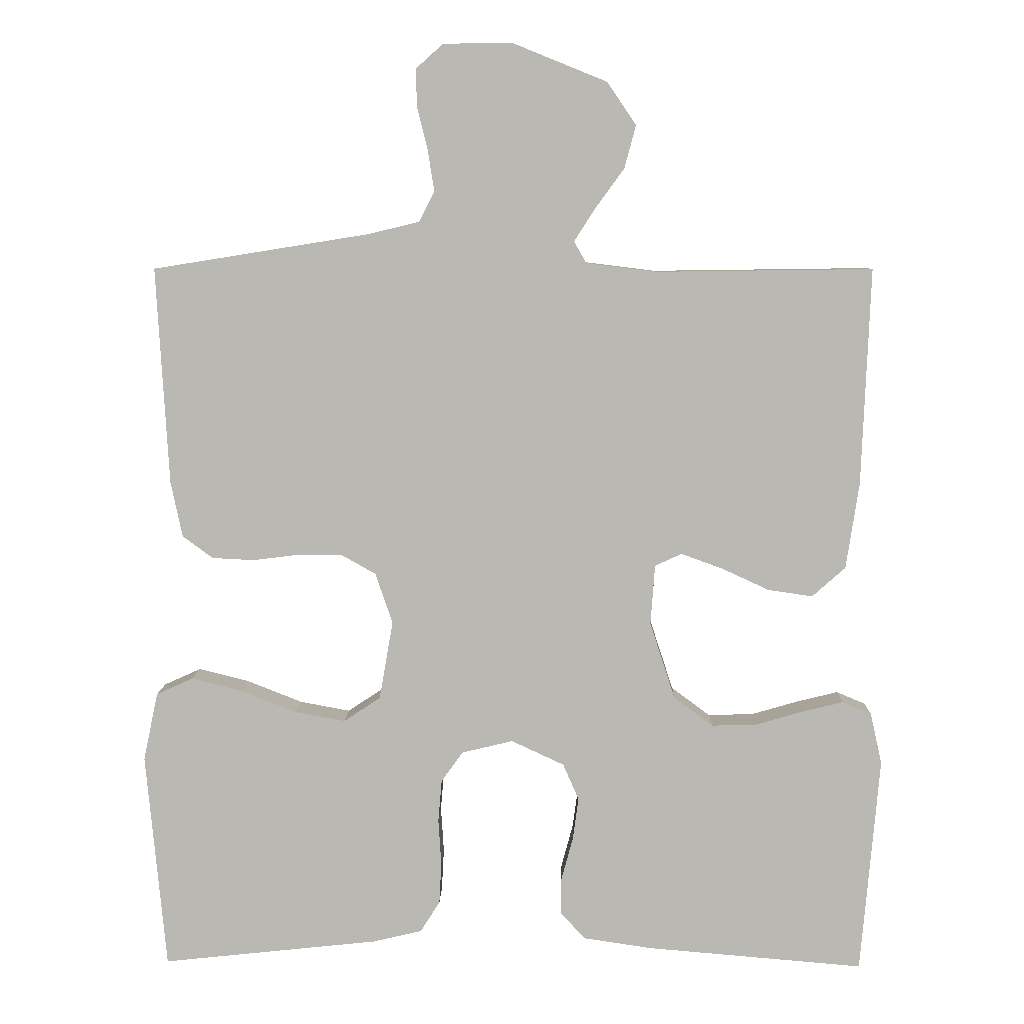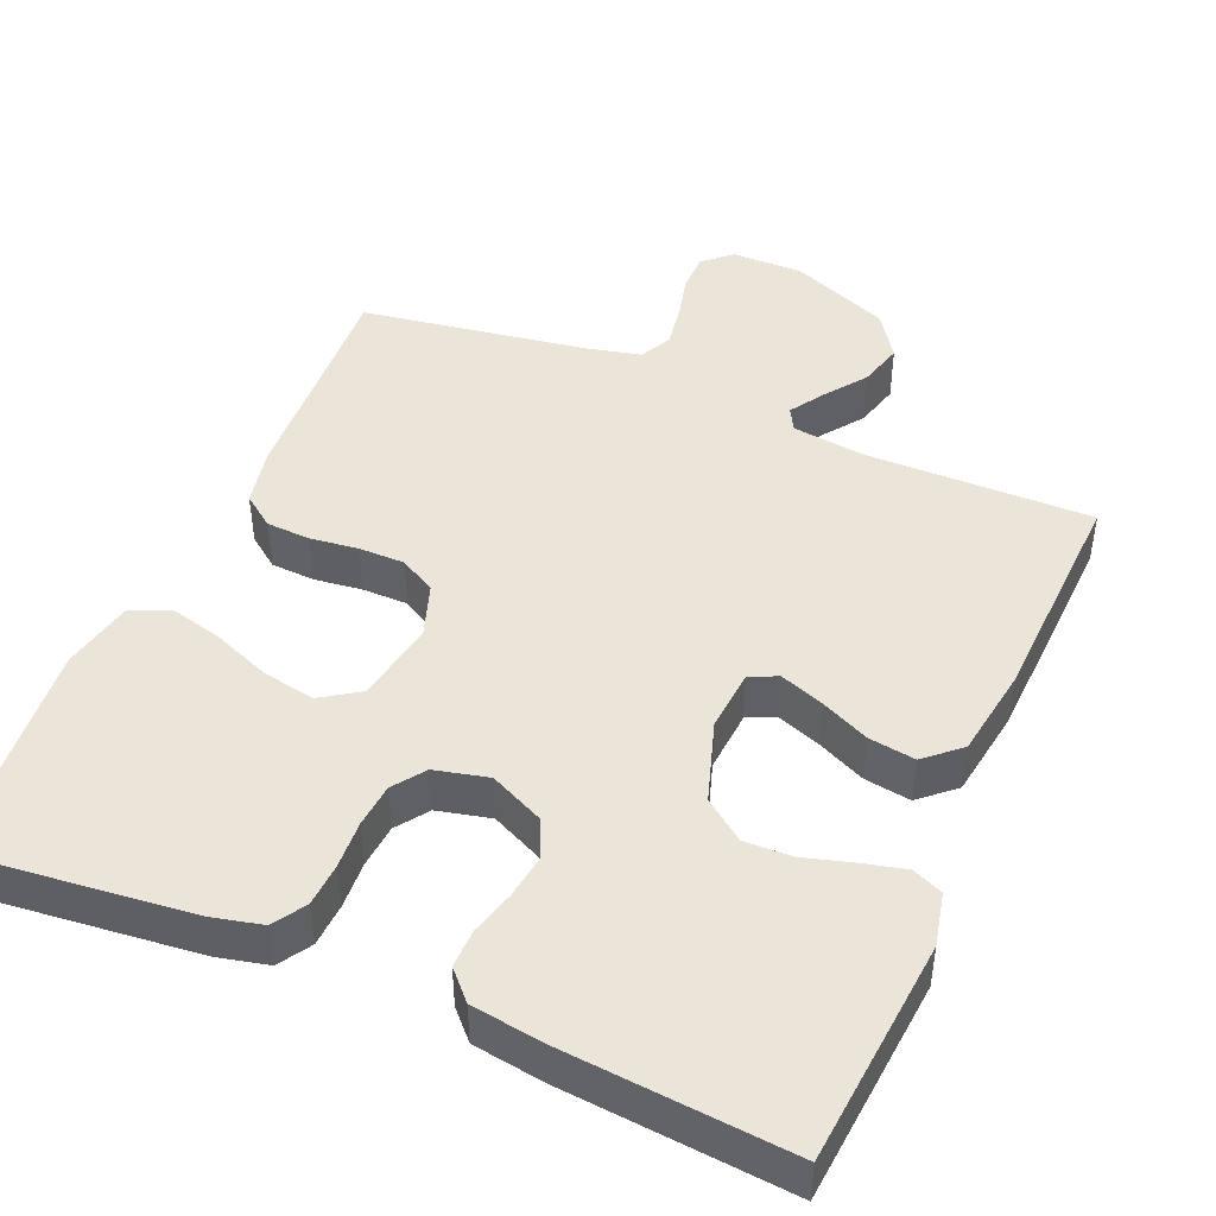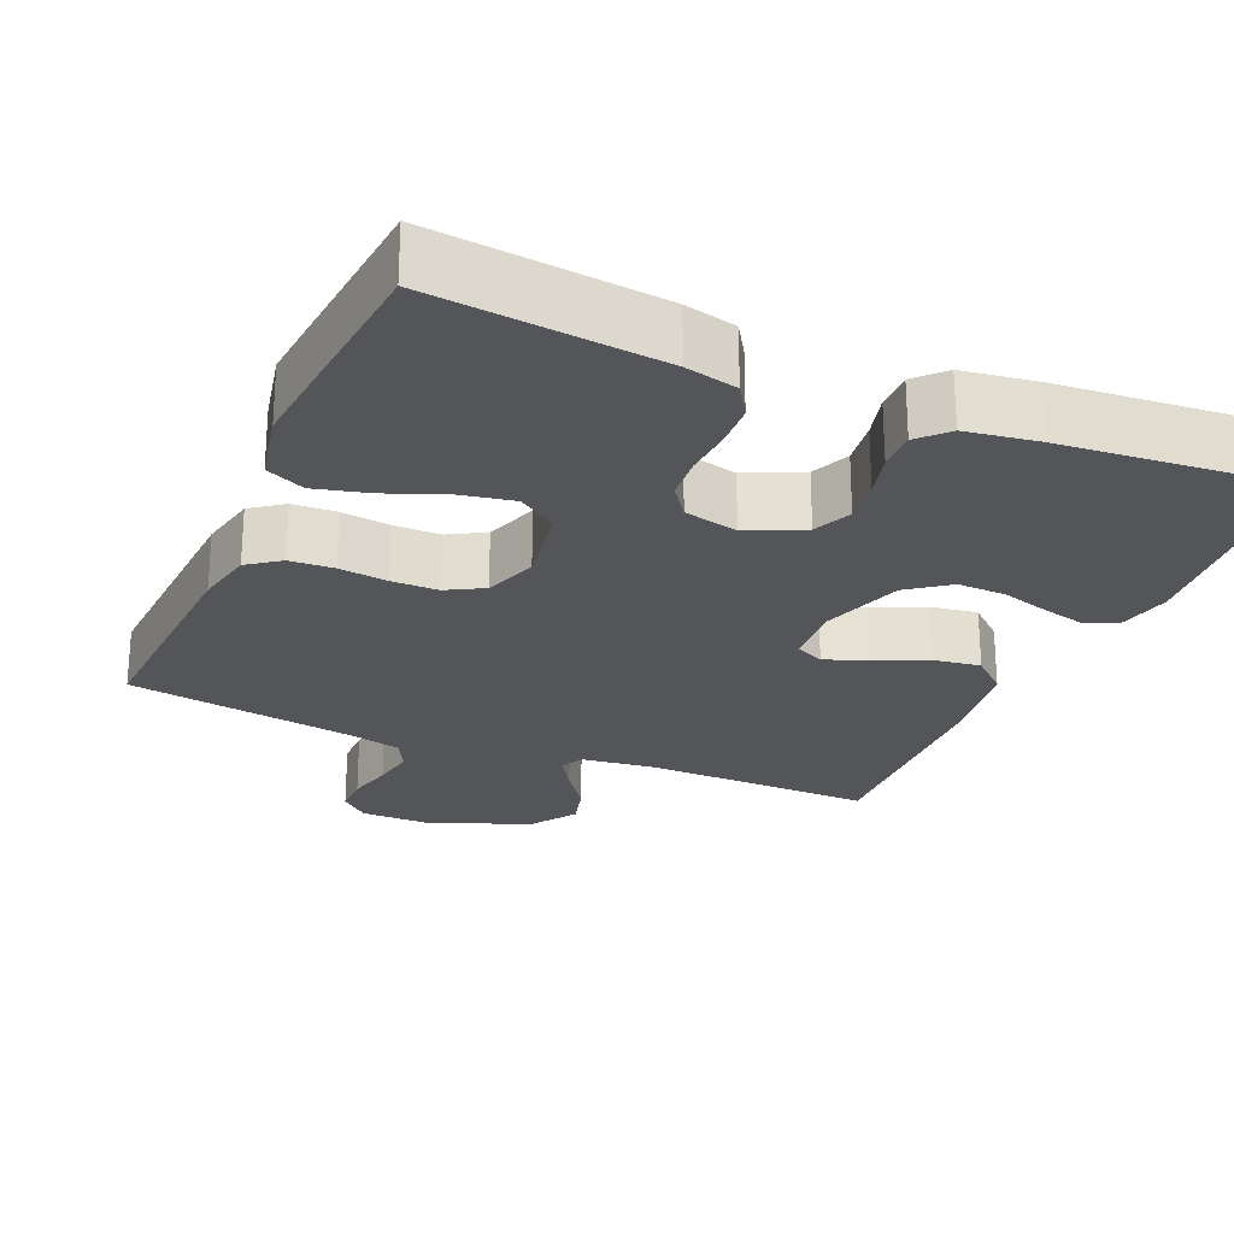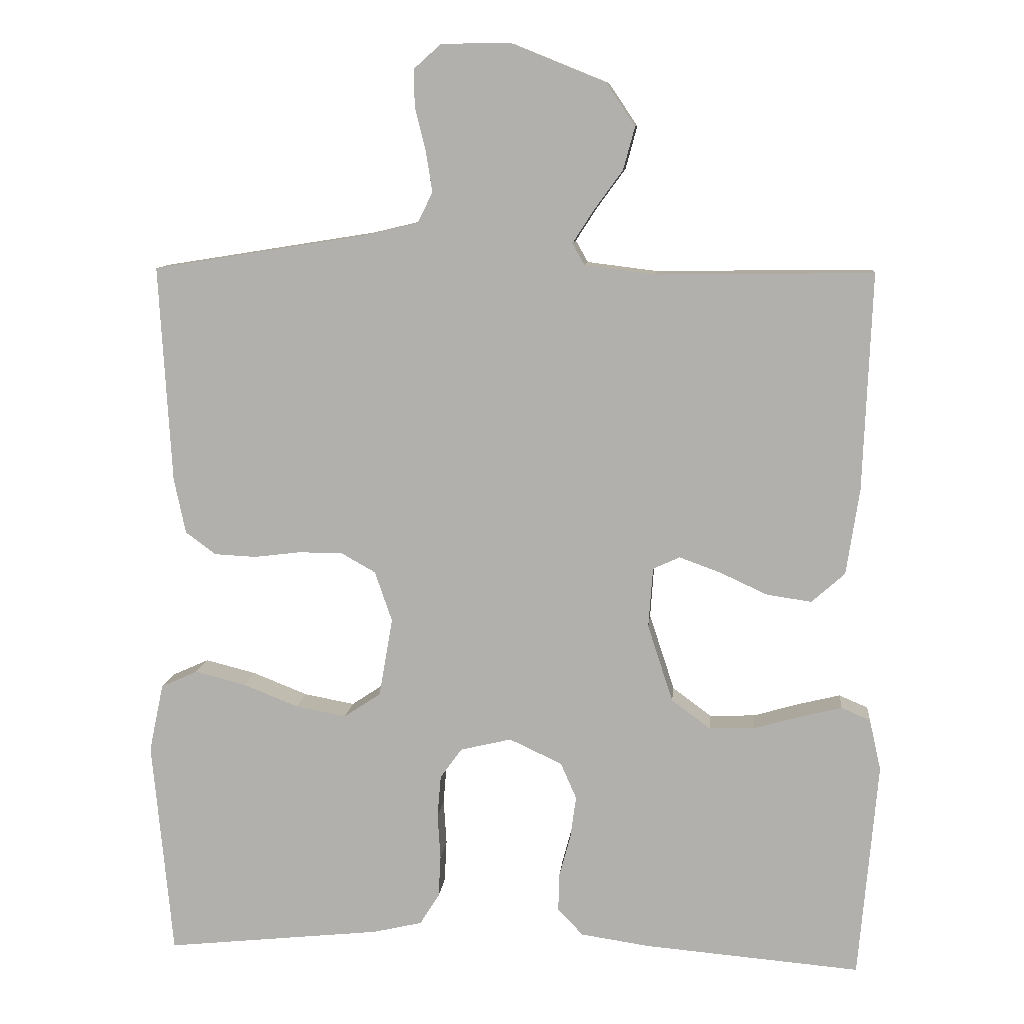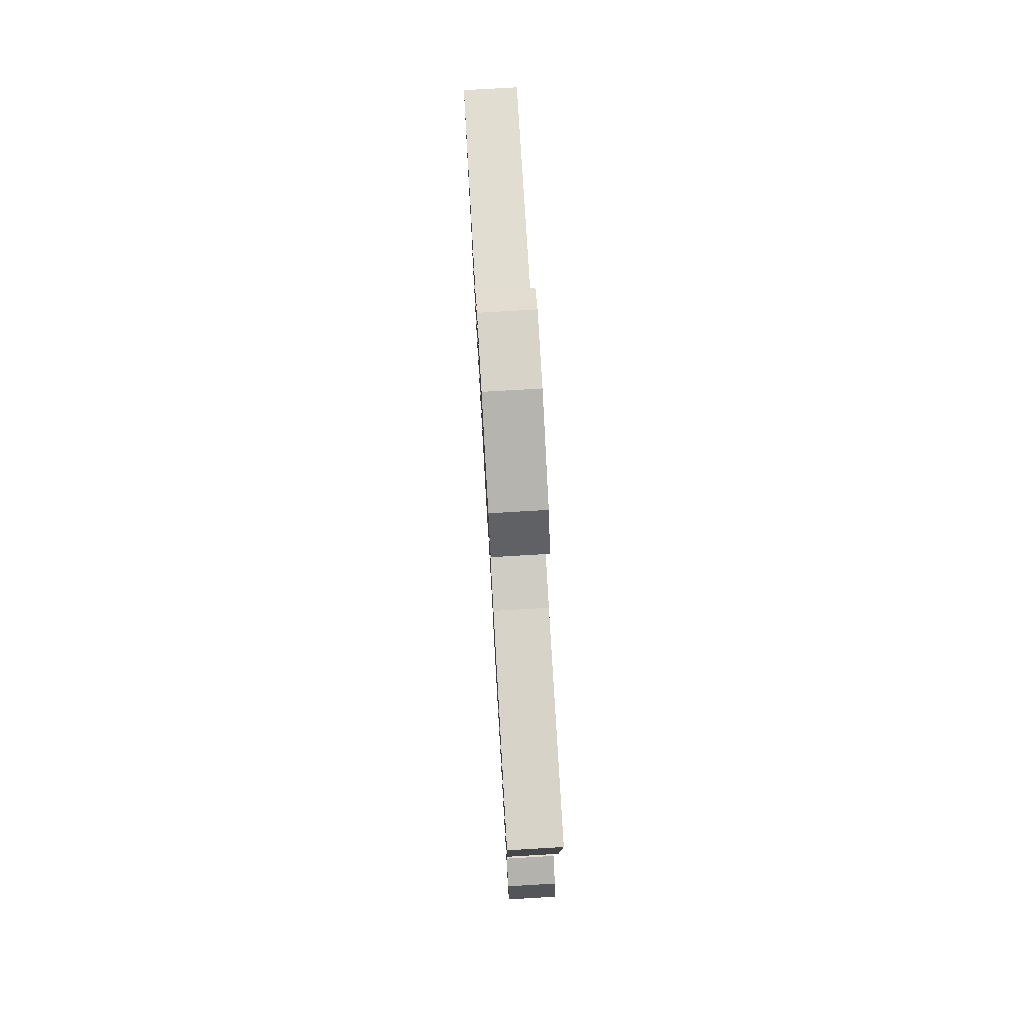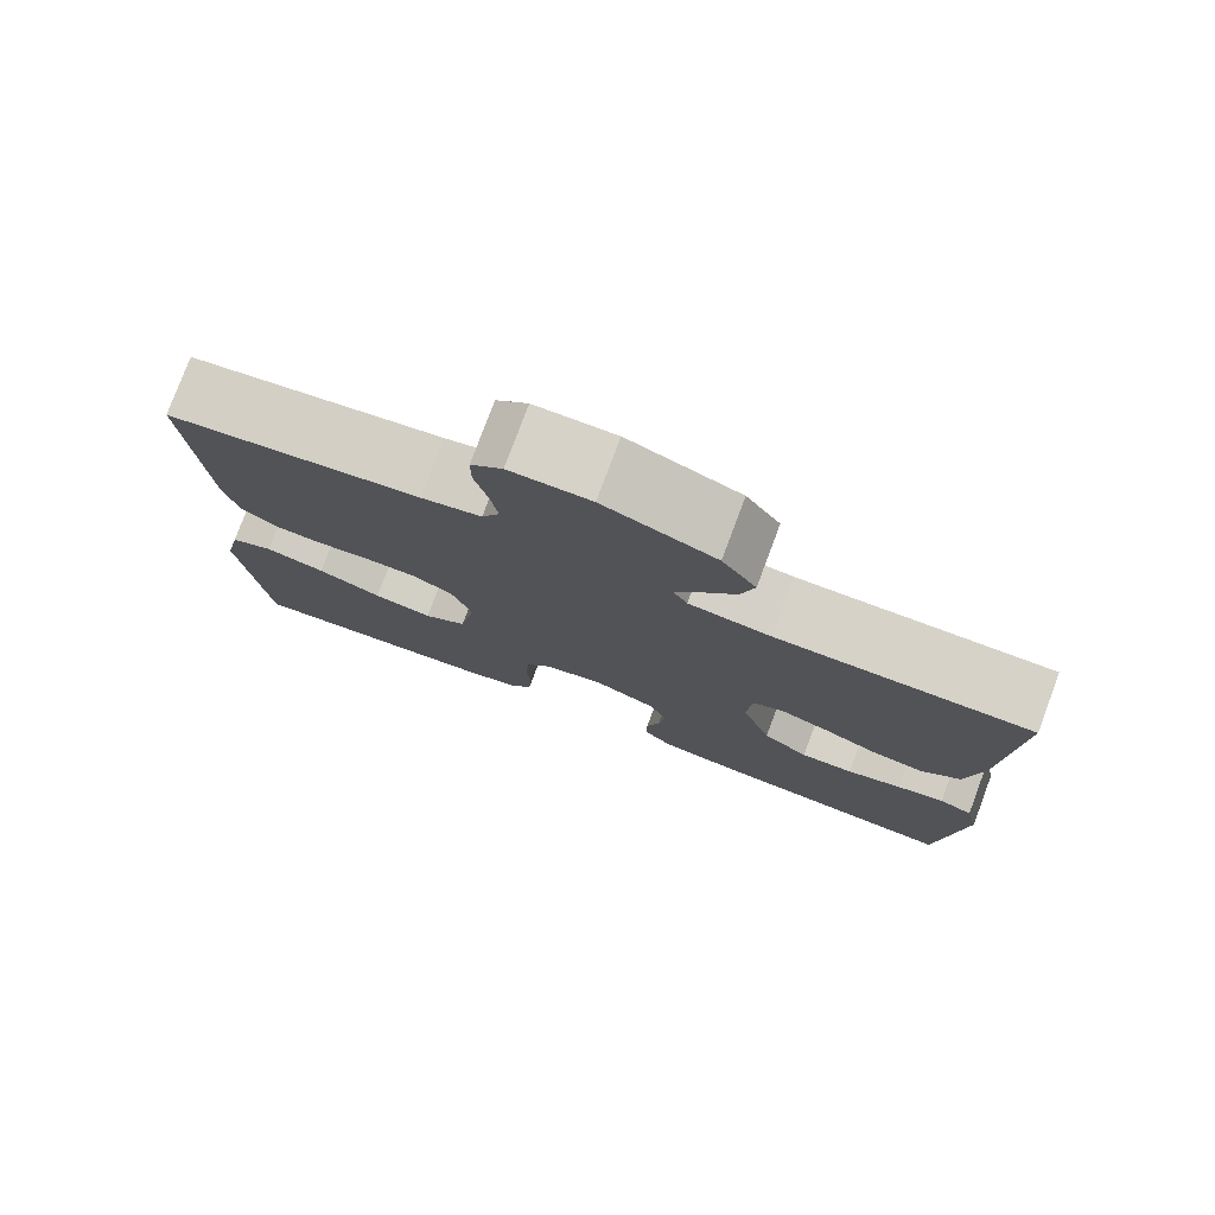
<metadata>
{"format":"obj","ext":"obj","renderer":"f3d","projection":"perspective","resolution":1024,"background":"white","views":[{"elev":7.2,"azim":-178.7,"up":"+Z"},{"elev":45.4,"azim":-156.8,"up":"+Y"},{"elev":-24.7,"azim":156.7,"up":"+Y"},{"elev":10.0,"azim":-174.4,"up":"+Z"},{"elev":77.6,"azim":-93.3,"up":"+Z"},{"elev":78.2,"azim":-159.5,"up":"+Z"}]}
</metadata>
<code>
v -0.5 0.07 0.5
v -0.2 0.07 0.496
v -0.103 0.07 0.508
v -0.086 0.07 0.538
v -0.115 0.07 0.583
v -0.155 0.07 0.638
v -0.171 0.07 0.697
v -0.131 0.07 0.756
v 0 0.07 0.809
v 0.095 0.07 0.808
v 0.132 0.07 0.775
v 0.132 0.07 0.724
v 0.117 0.07 0.664
v 0.108 0.07 0.607
v 0.129 0.07 0.565
v 0.2 0.07 0.548
v 0.5 0.07 0.5
v 0.483 0.07 0.2
v 0.467 0.07 0.123
v 0.425 0.07 0.092
v 0.367 0.07 0.089
v 0.303 0.07 0.097
v 0.242 0.07 0.097
v 0.194 0.07 0.07
v 0.17 0.07 0
v 0.189 0.07 -0.109
v 0.24 0.07 -0.143
v 0.31 0.07 -0.13
v 0.386 0.07 -0.1
v 0.457 0.07 -0.082
v 0.508 0.07 -0.105
v 0.528 0.07 -0.2
v 0.5 0.07 -0.5
v 0.2 0.07 -0.468
v 0.132 0.07 -0.452
v 0.105 0.07 -0.409
v 0.102 0.07 -0.351
v 0.106 0.07 -0.288
v 0.101 0.07 -0.23
v 0.071 0.07 -0.188
v 0 0.07 -0.171
v -0.073 0.07 -0.205
v -0.095 0.07 -0.255
v -0.087 0.07 -0.314
v -0.071 0.07 -0.373
v -0.07 0.07 -0.424
v -0.105 0.07 -0.461
v -0.2 0.07 -0.475
v -0.5 0.07 -0.5
v -0.526 0.07 -0.2
v -0.51 0.07 -0.129
v -0.47 0.07 -0.112
v -0.413 0.07 -0.126
v -0.348 0.07 -0.145
v -0.285 0.07 -0.147
v -0.231 0.07 -0.107
v -0.196 0.07 0
v -0.202 0.07 0.083
v -0.239 0.07 0.1
v -0.297 0.07 0.079
v -0.362 0.07 0.049
v -0.424 0.07 0.04
v -0.47 0.07 0.081
v -0.488 0.07 0.2
v -0.5 0 0.5
v -0.2 0 0.496
v -0.103 0 0.508
v -0.086 0 0.538
v -0.115 0 0.583
v -0.155 0 0.638
v -0.171 0 0.697
v -0.131 0 0.756
v 0 0 0.809
v 0.095 0 0.808
v 0.132 0 0.775
v 0.132 0 0.724
v 0.117 0 0.664
v 0.108 0 0.607
v 0.129 0 0.565
v 0.2 0 0.548
v 0.5 0 0.5
v 0.483 0 0.2
v 0.467 0 0.123
v 0.425 0 0.092
v 0.367 0 0.089
v 0.303 0 0.097
v 0.242 0 0.097
v 0.194 0 0.07
v 0.17 0 0
v 0.189 0 -0.109
v 0.24 0 -0.143
v 0.31 0 -0.13
v 0.386 0 -0.1
v 0.457 0 -0.082
v 0.508 0 -0.105
v 0.528 0 -0.2
v 0.5 0 -0.5
v 0.2 0 -0.468
v 0.132 0 -0.452
v 0.105 0 -0.409
v 0.102 0 -0.351
v 0.106 0 -0.288
v 0.101 0 -0.23
v 0.071 0 -0.188
v 0 0 -0.171
v -0.073 0 -0.205
v -0.095 0 -0.255
v -0.087 0 -0.314
v -0.071 0 -0.373
v -0.07 0 -0.424
v -0.105 0 -0.461
v -0.2 0 -0.475
v -0.5 0 -0.5
v -0.526 0 -0.2
v -0.51 0 -0.129
v -0.47 0 -0.112
v -0.413 0 -0.126
v -0.348 0 -0.145
v -0.285 0 -0.147
v -0.231 0 -0.107
v -0.196 0 0
v -0.202 0 0.083
v -0.239 0 0.1
v -0.297 0 0.079
v -0.362 0 0.049
v -0.424 0 0.04
v -0.47 0 0.081
v -0.488 0 0.2
f 63 64 1 2
f 60 61 62 63
f 59 60 63 2
f 58 59 2 3
f 57 58 3 4
f 51 52 53 54
f 49 50 51 54
f 49 54 55
f 48 49 55 56
f 44 45 46 47
f 43 44 47 48
f 42 43 48 56
f 35 36 37 38
f 35 38 39
f 34 35 39
f 33 34 39
f 32 33 39 40
f 28 29 30 31
f 27 28 31 32
f 19 20 21 22
f 19 22 23
f 16 17 18 19
f 15 16 19 23
f 14 15 23 24
f 10 11 12 13
f 10 13 14
f 9 10 14
f 5 6 7 8
f 4 5 8 9
f 57 4 9 14
f 41 42 56 57
f 27 32 40 41
f 26 27 41 57
f 25 26 57
f 14 24 25 57
f 66 65 128 127
f 127 126 125 124
f 66 127 124 123
f 67 66 123 122
f 68 67 122 121
f 118 117 116 115
f 118 115 114 113
f 119 118 113
f 120 119 113 112
f 111 110 109 108
f 112 111 108 107
f 120 112 107 106
f 102 101 100 99
f 103 102 99
f 103 99 98
f 103 98 97
f 104 103 97 96
f 95 94 93 92
f 96 95 92 91
f 86 85 84 83
f 87 86 83
f 83 82 81 80
f 87 83 80 79
f 88 87 79 78
f 77 76 75 74
f 78 77 74
f 78 74 73
f 72 71 70 69
f 73 72 69 68
f 78 73 68 121
f 121 120 106 105
f 105 104 96 91
f 121 105 91 90
f 121 90 89
f 121 89 88 78
f 1 65 66 2
f 2 66 67 3
f 3 67 68 4
f 4 68 69 5
f 5 69 70 6
f 6 70 71 7
f 7 71 72 8
f 8 72 73 9
f 9 73 74 10
f 10 74 75 11
f 11 75 76 12
f 12 76 77 13
f 13 77 78 14
f 14 78 79 15
f 15 79 80 16
f 16 80 81 17
f 17 81 82 18
f 18 82 83 19
f 19 83 84 20
f 20 84 85 21
f 21 85 86 22
f 22 86 87 23
f 23 87 88 24
f 24 88 89 25
f 25 89 90 26
f 26 90 91 27
f 27 91 92 28
f 28 92 93 29
f 29 93 94 30
f 30 94 95 31
f 31 95 96 32
f 32 96 97 33
f 33 97 98 34
f 34 98 99 35
f 35 99 100 36
f 36 100 101 37
f 37 101 102 38
f 38 102 103 39
f 39 103 104 40
f 40 104 105 41
f 41 105 106 42
f 42 106 107 43
f 43 107 108 44
f 44 108 109 45
f 45 109 110 46
f 46 110 111 47
f 47 111 112 48
f 48 112 113 49
f 49 113 114 50
f 50 114 115 51
f 51 115 116 52
f 52 116 117 53
f 53 117 118 54
f 54 118 119 55
f 55 119 120 56
f 56 120 121 57
f 57 121 122 58
f 58 122 123 59
f 59 123 124 60
f 60 124 125 61
f 61 125 126 62
f 62 126 127 63
f 63 127 128 64
f 64 128 65 1

</code>
